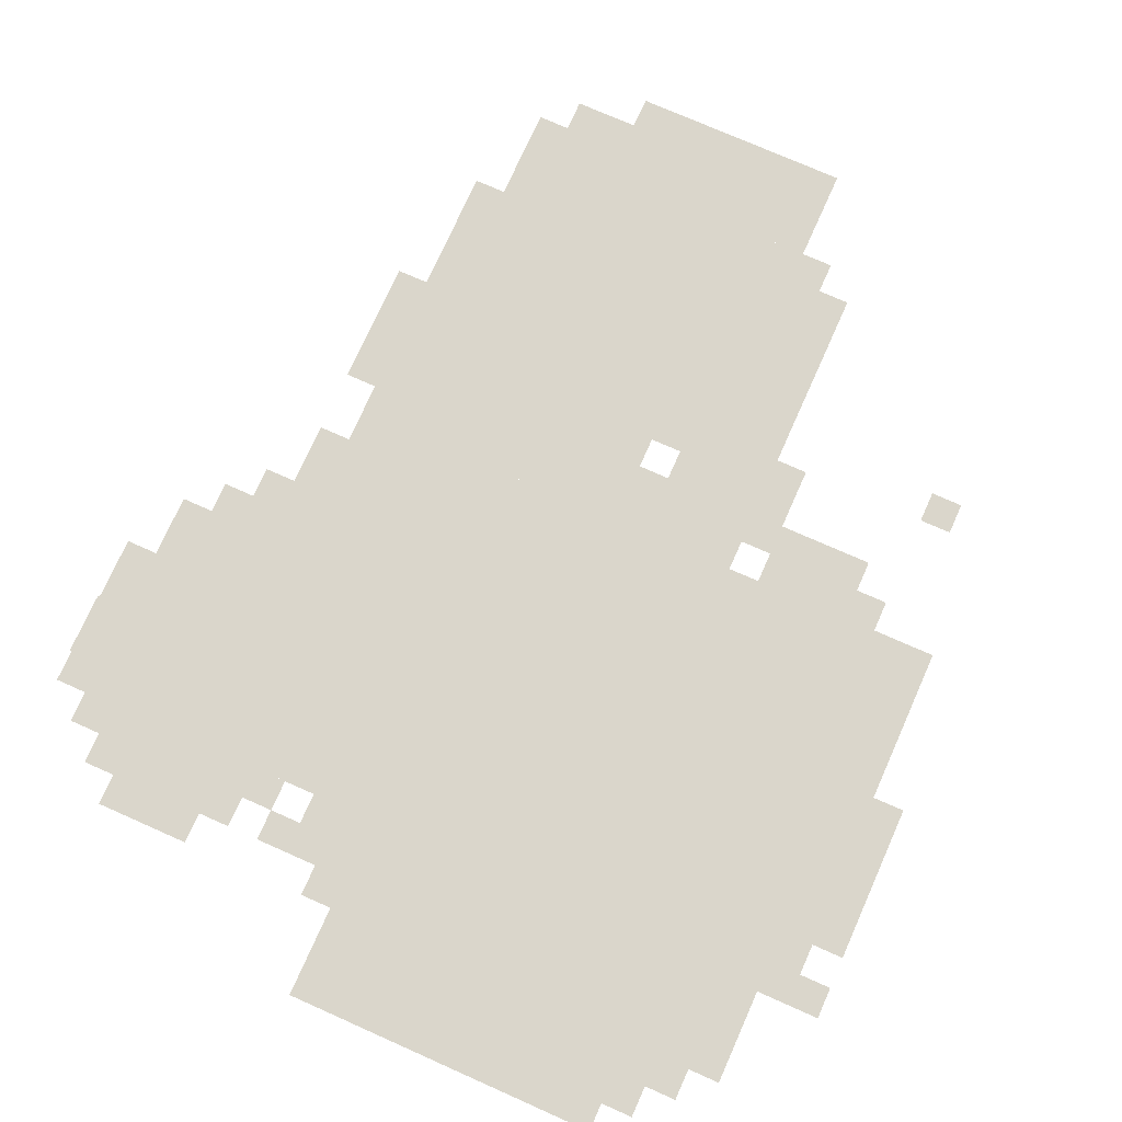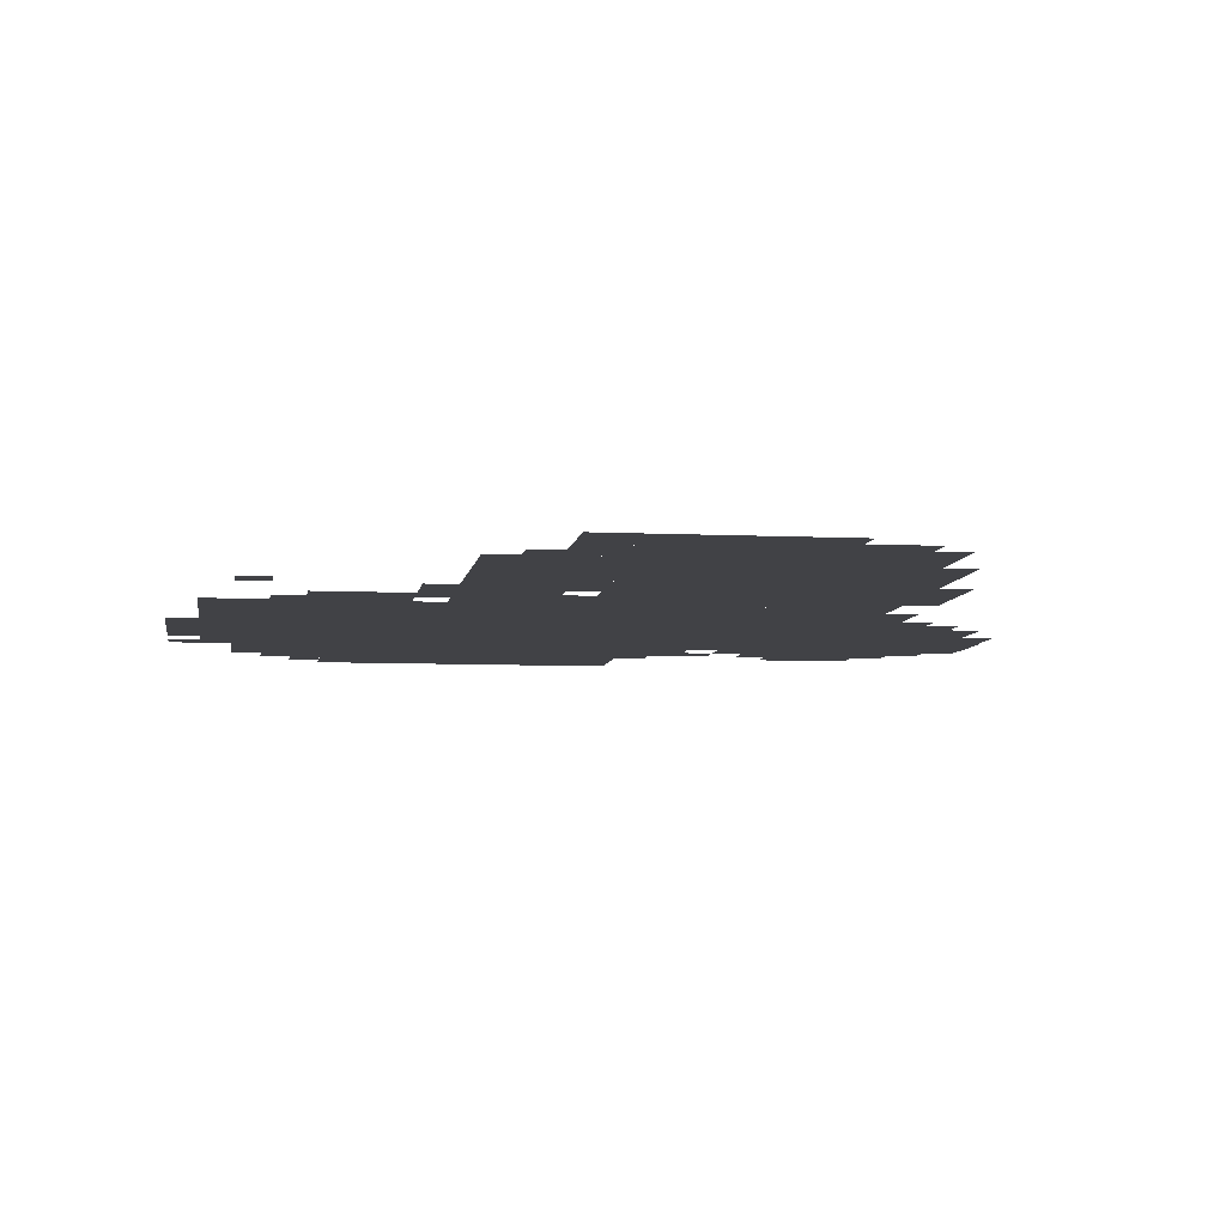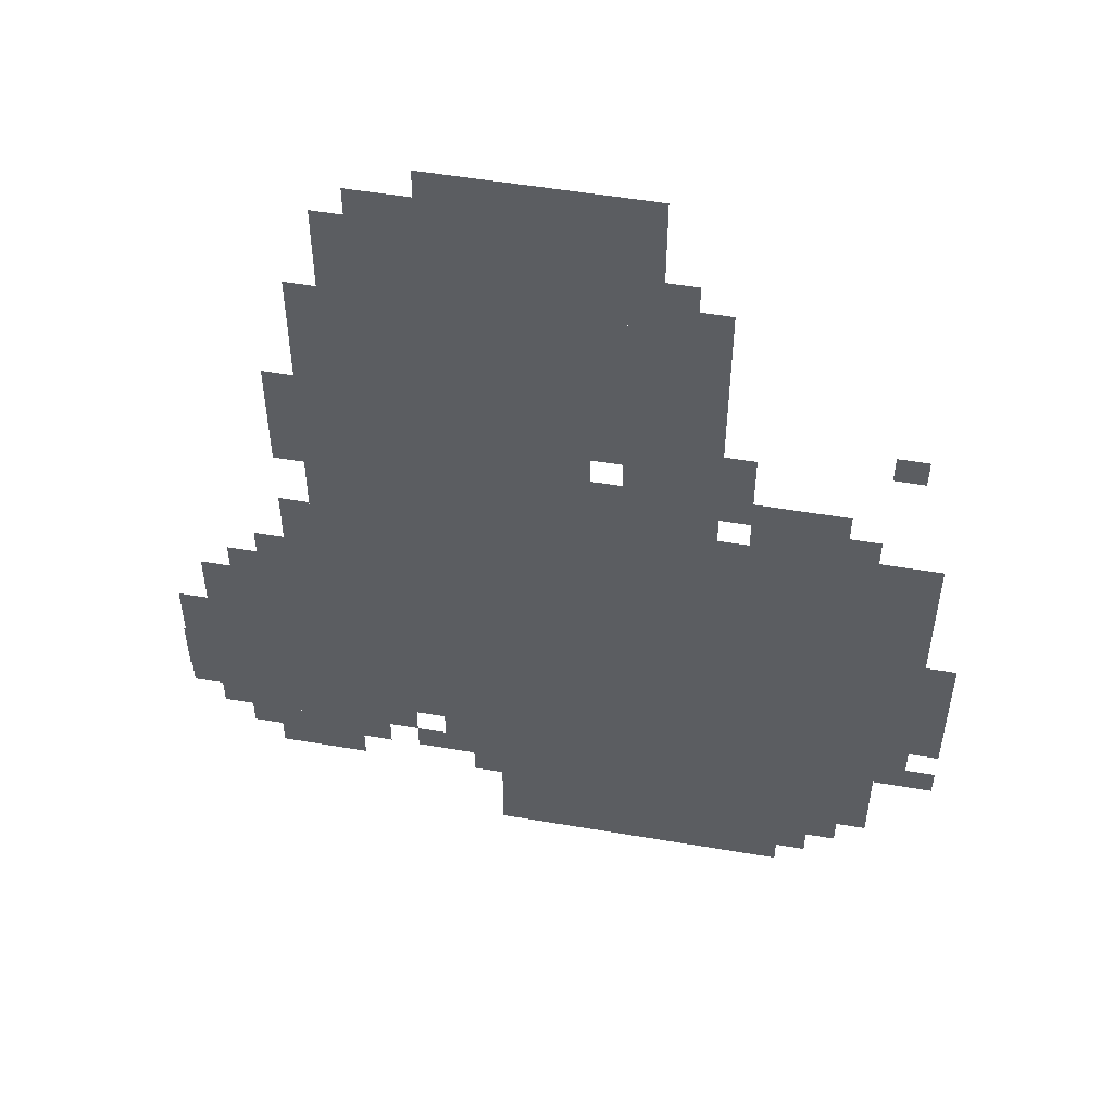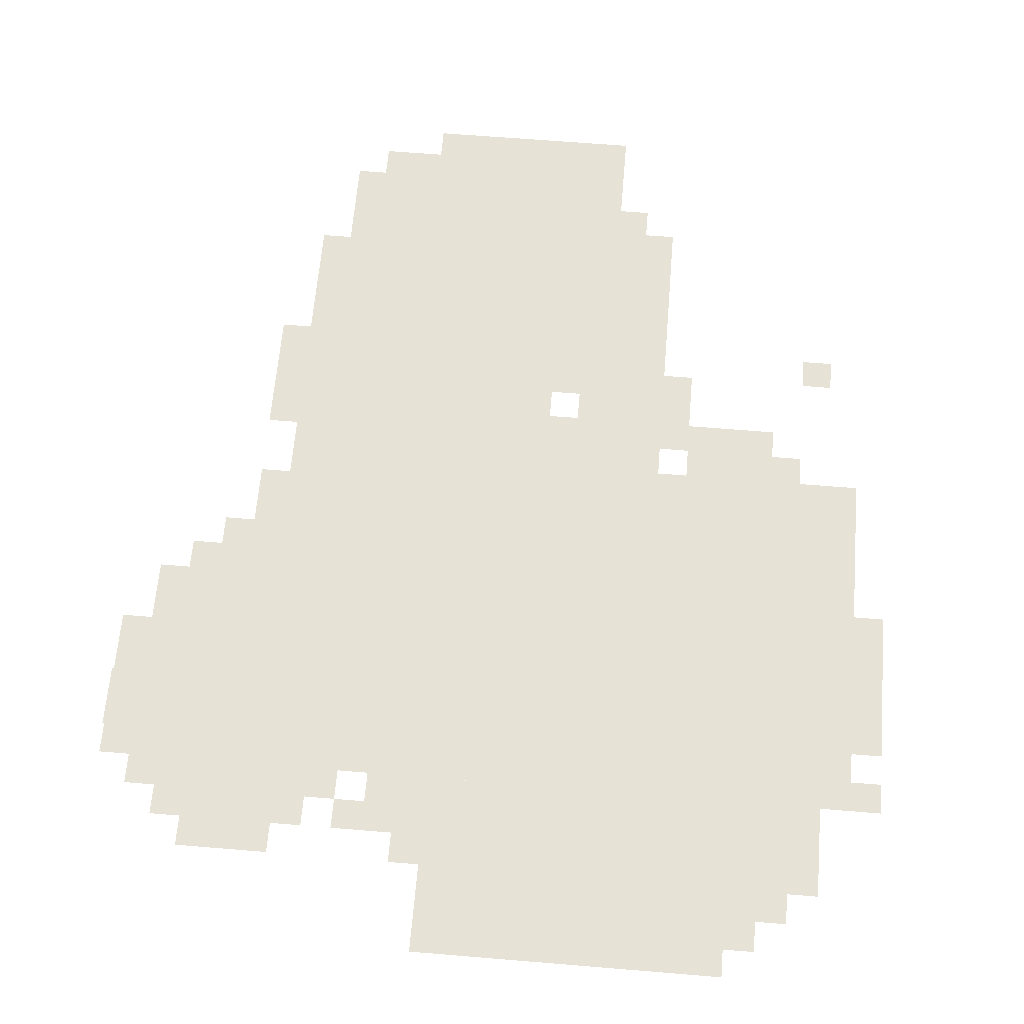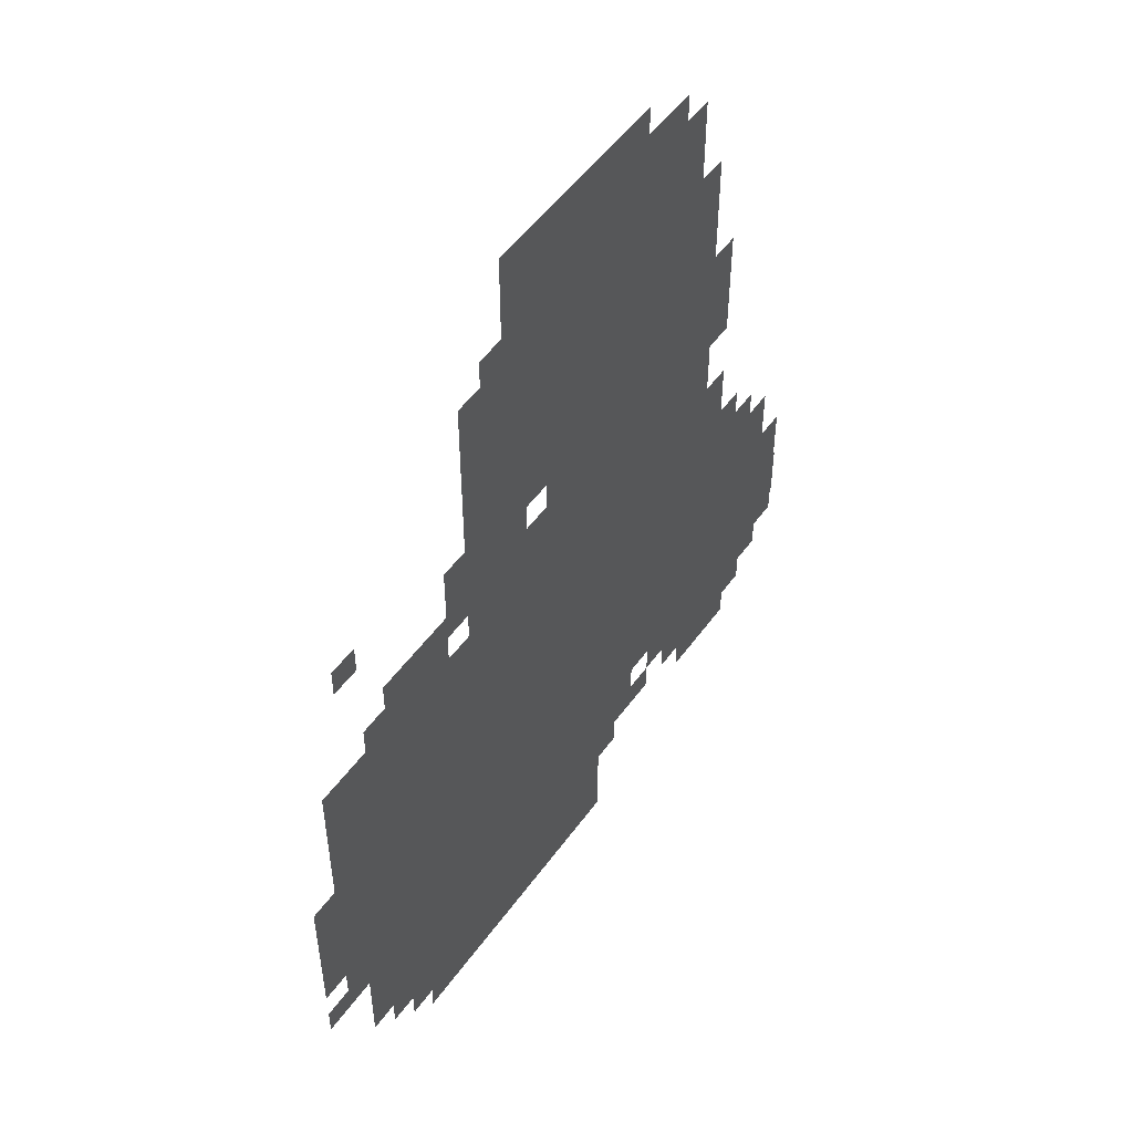
<metadata>
{"format":"obj","ext":"obj","renderer":"f3d","projection":"perspective","resolution":1024,"background":"white","views":[{"elev":74.1,"azim":24.0,"up":"+Z"},{"elev":-6.7,"azim":171.7,"up":"+Z"},{"elev":52.2,"azim":10.4,"up":"+Y"},{"elev":63.4,"azim":4.8,"up":"+Z"},{"elev":52.0,"azim":124.8,"up":"+Y"}]}
</metadata>
<code>
g fulaiche-mesh
v -352 189 0
v -352 573 0
v -672 573 0
v -672 189 0
v -32 189 0
v -32 573 0
v -352 573 0
v -352 189 0
v -384 573 0
v -384 957 0
v -640 957 0
v -640 573 0
v -160 0 0
v -160 189 0
v -480 189 0
v -480 0 0
v -672 157 0
v -672 413 0
v -800 413 0
v -800 157 0
v -256 573 0
v -256 733 0
v -352 733 0
v -352 573 0
v -256 733 0
v -256 893 0
v -352 893 0
v -352 733 0
v -64 93 0
v -64 189 0
v -160 189 0
v -160 93 0
v -320 957 0
v -320 1021 0
v -448 1021 0
v -448 957 0
v -128 573 0
v -128 637 0
v -224 637 0
v -224 573 0
v -640 93 0
v -640 157 0
v -736 157 0
v -736 93 0
v -448 957 0
v -448 1021 0
v -544 1021 0
v -544 957 0
v -640 701 0
v -640 861 0
v -672 861 0
v -672 701 0
v -352 797 0
v -352 957 0
v -384 957 0
v -384 797 0
v -480 125 0
v -480 189 0
v -544 189 0
v -544 125 0
v -352 669 0
v -352 797 0
v -384 797 0
v -384 669 0
v -640 573 0
v -640 701 0
v -672 701 0
v -672 573 0
v -800 253 0
v -800 349 0
v -832 349 0
v -832 253 0
v 0 317 0
v 0 413 0
v -32 413 0
v -32 317 0
v -320 893 0
v -320 957 0
v -352 957 0
v -352 893 0
v -544 957 0
v -544 989 0
v -608 989 0
v -608 957 0
v -576 157 0
v -576 189 0
v -640 189 0
v -640 157 0
v -832 221 0
v -832 285 0
v -834 285 0
v -834 221 0
v -96 61 0
v -96 93 0
v -160 93 0
v -160 61 0
v -352 573 0
v -352 637 0
v -384 637 0
v -384 573 0
v -704 413 0
v -704 477 0
v -736 477 0
v -736 413 0
v -672 605 0
v -672 669 0
v -704 669 0
v -704 605 0
v -672 477 0
v -672 541 0
v -704 541 0
v -704 477 0
v 0 253 0
v 0 317 0
v -32 317 0
v -32 253 0
v -800 189 0
v -800 253 0
v -832 253 0
v -832 189 0
v -672 669 0
v -672 733 0
v -704 733 0
v -704 669 0
v -224 637 0
v -224 701 0
v -256 701 0
v -256 637 0
v -672 413 0
v -672 477 0
v -704 477 0
v -704 413 0
v -608 125 0
v -608 157 0
v -640 157 0
v -640 125 0
v 0 189 0
v 0 221 0
v -32 221 0
v -32 189 0
v -544 125 0
v -544 157 0
v -576 157 0
v -576 125 0
v -480 93 0
v -480 125 0
v -512 125 0
v -512 93 0
v -128 29 0
v -128 61 0
v -160 61 0
v -160 29 0
v -736 125 0
v -736 157 0
v -768 157 0
v -768 125 0
v -288 893 0
v -288 925 0
v -320 925 0
v -320 893 0
v -640 157 0
v -640 189 0
v -672 189 0
v -672 157 0
v -224 605 0
v -224 637 0
v -256 637 0
v -256 605 0
v -736 413 0
v -736 445 0
v -768 445 0
v -768 413 0
v -96 573 0
v -96 605 0
v -128 605 0
v -128 573 0
v -64 701 0
v -64 733 0
v -96 733 0
v -96 701 0
g fulaiche-mesh_0
f 3 2 1
f 1 4 3
f 7 6 5
f 5 8 7
f 11 10 9
f 9 12 11
f 15 14 13
f 13 16 15
f 19 18 17
f 17 20 19
f 23 22 21
f 21 24 23
f 27 26 25
f 25 28 27
f 31 30 29
f 29 32 31
f 35 34 33
f 33 36 35
f 39 38 37
f 37 40 39
f 43 42 41
f 41 44 43
f 47 46 45
f 45 48 47
f 51 50 49
f 49 52 51
f 55 54 53
f 53 56 55
f 59 58 57
f 57 60 59
f 63 62 61
f 61 64 63
f 67 66 65
f 65 68 67
f 71 70 69
f 69 72 71
f 75 74 73
f 73 76 75
f 79 78 77
f 77 80 79
f 83 82 81
f 81 84 83
f 87 86 85
f 85 88 87
f 91 90 89
f 89 92 91
f 95 94 93
f 93 96 95
f 99 98 97
f 97 100 99
f 103 102 101
f 101 104 103
f 107 106 105
f 105 108 107
f 111 110 109
f 109 112 111
f 115 114 113
f 113 116 115
f 119 118 117
f 117 120 119
f 123 122 121
f 121 124 123
f 127 126 125
f 125 128 127
f 131 130 129
f 129 132 131
f 135 134 133
f 133 136 135
f 139 138 137
f 137 140 139
f 143 142 141
f 141 144 143
f 147 146 145
f 145 148 147
f 151 150 149
f 149 152 151
f 155 154 153
f 153 156 155
f 159 158 157
f 157 160 159
f 163 162 161
f 161 164 163
f 167 166 165
f 165 168 167
f 171 170 169
f 169 172 171
f 175 174 173
f 173 176 175
f 179 178 177
f 177 180 179

</code>
